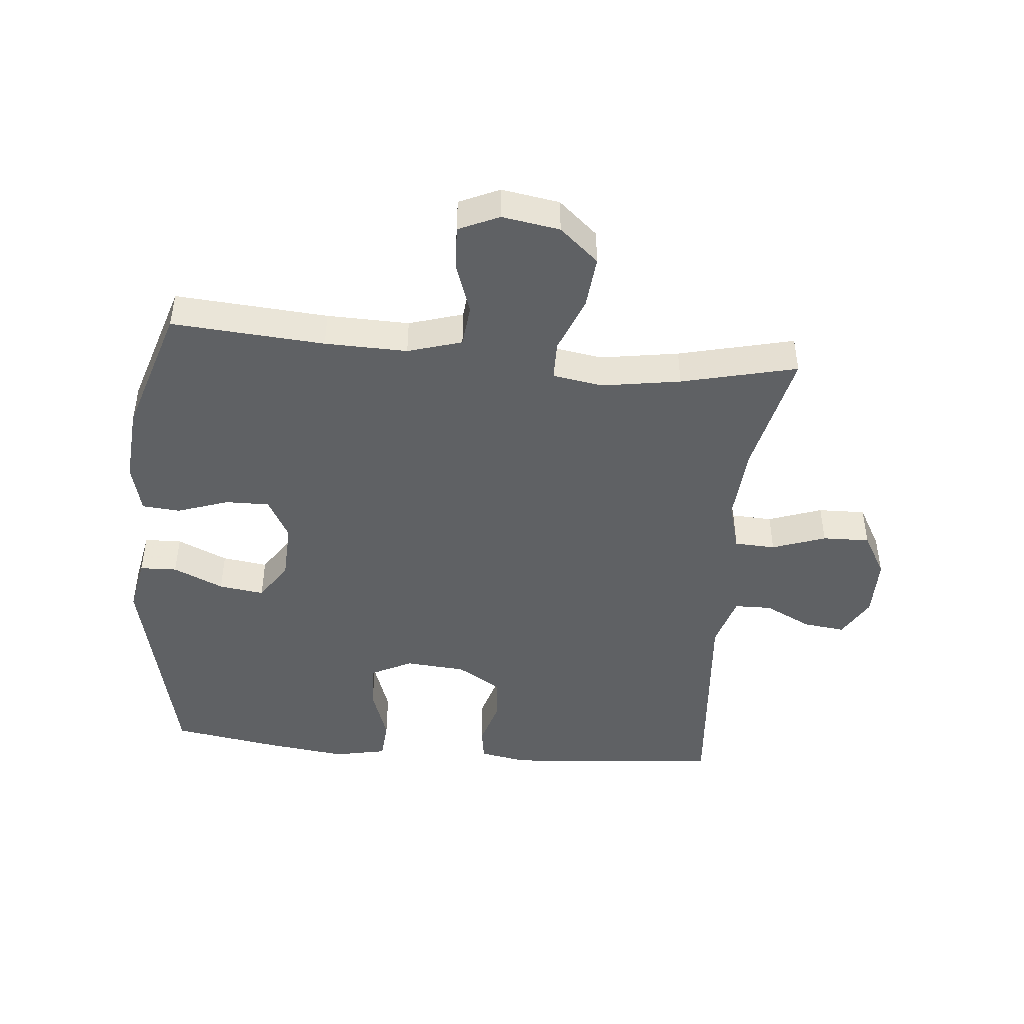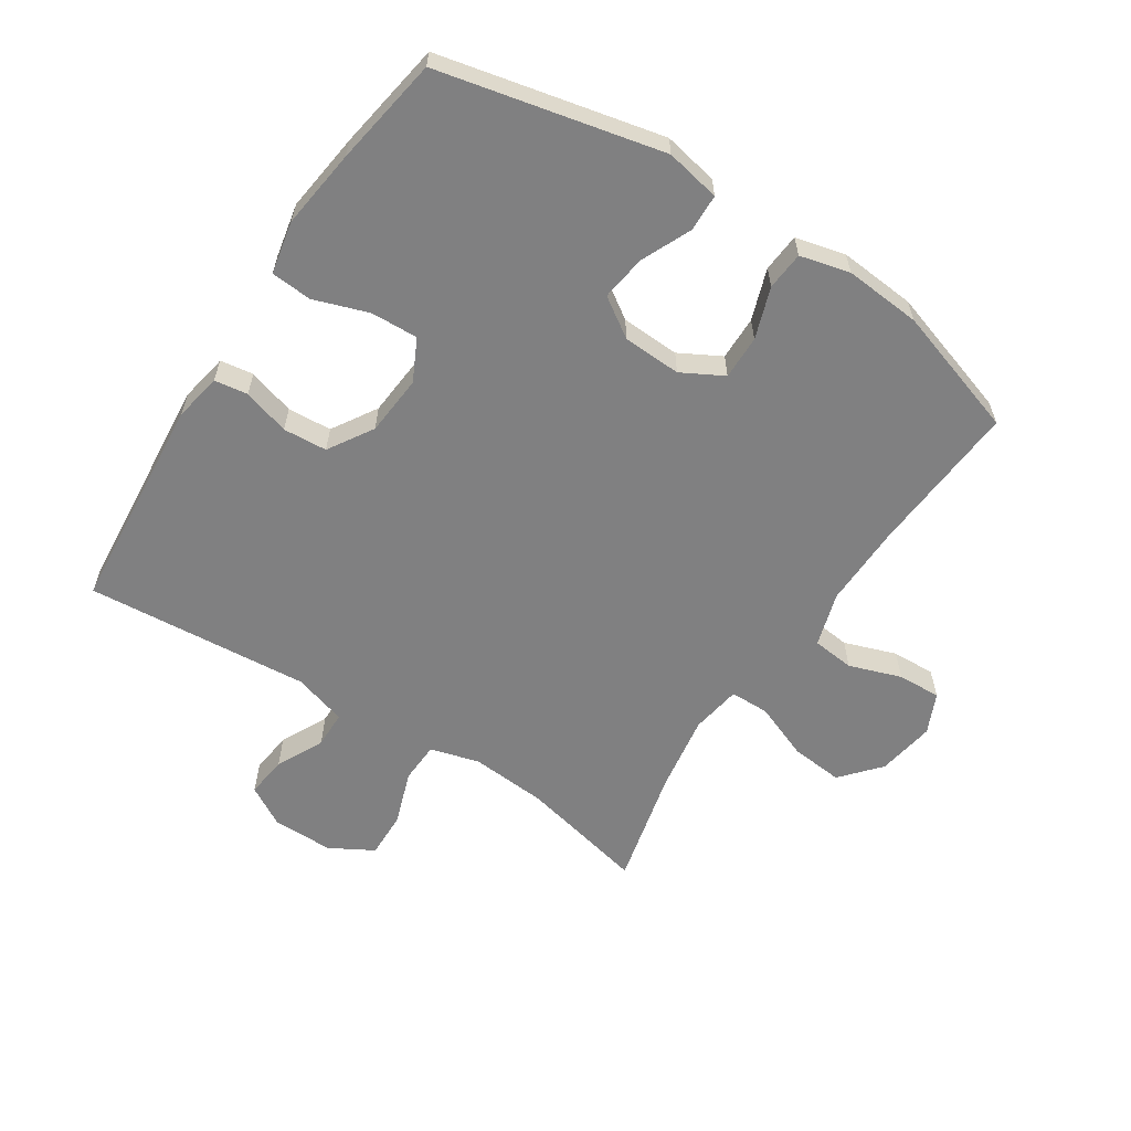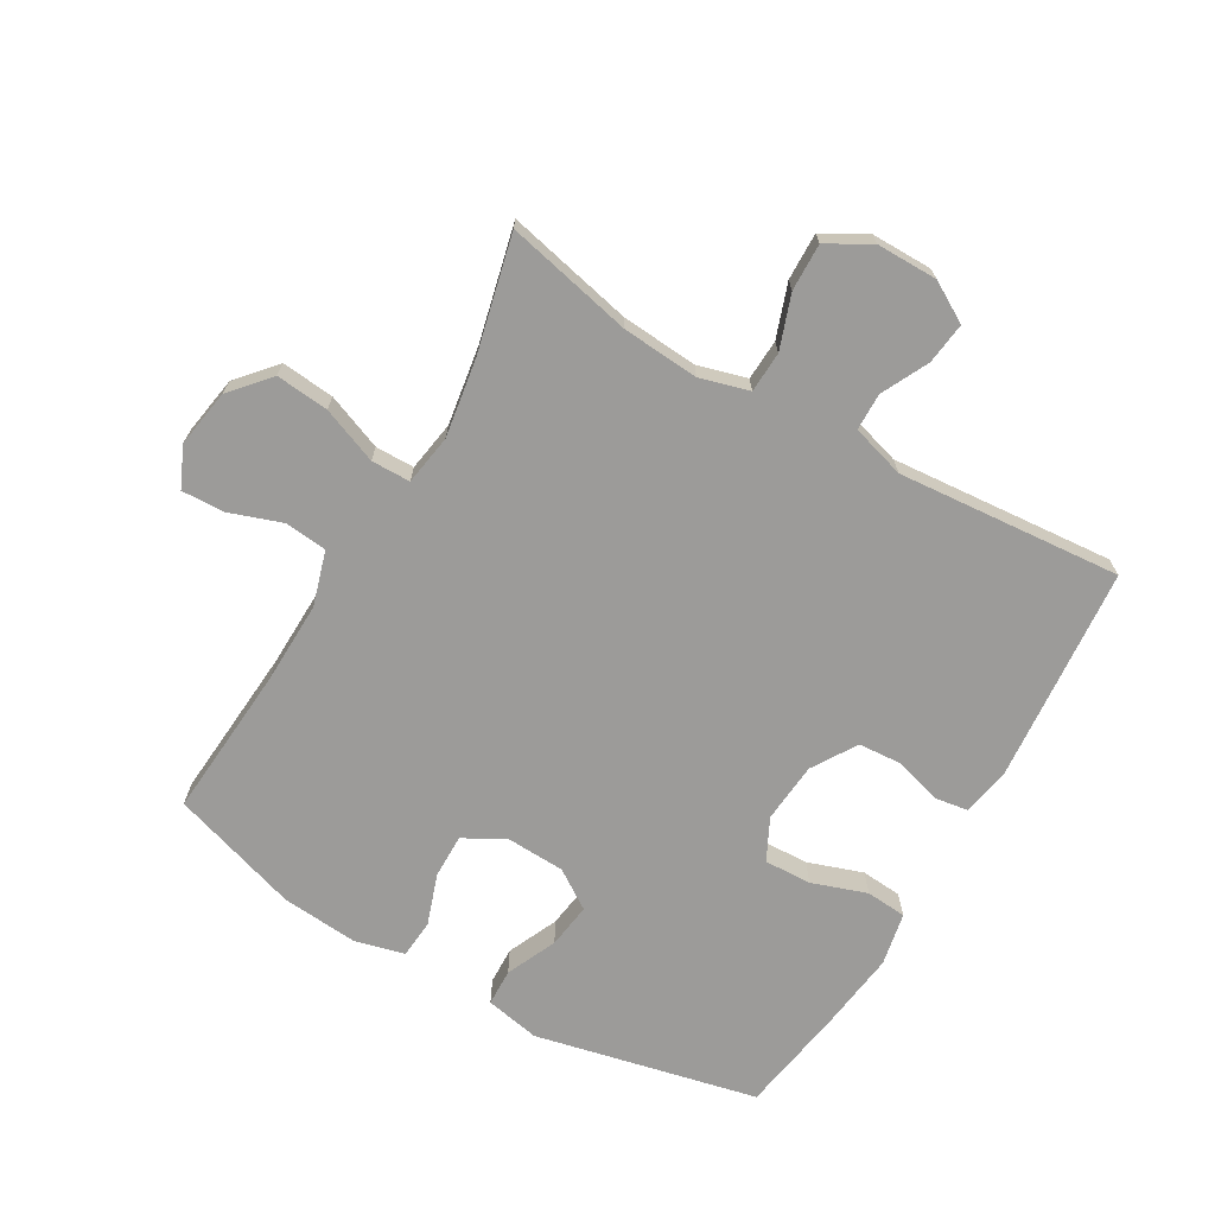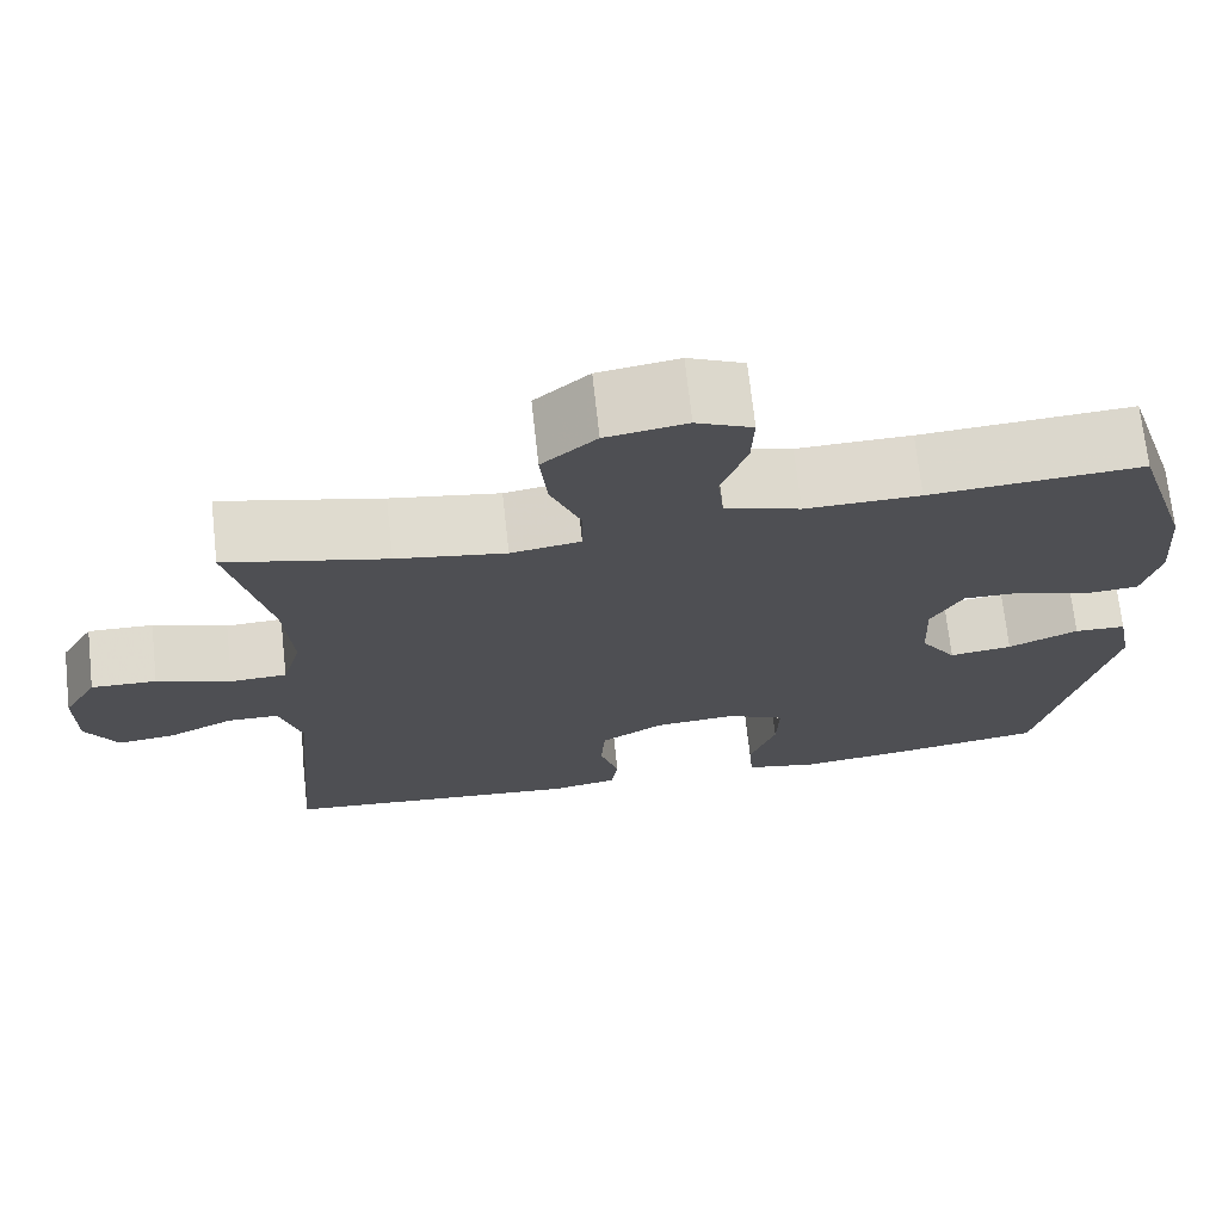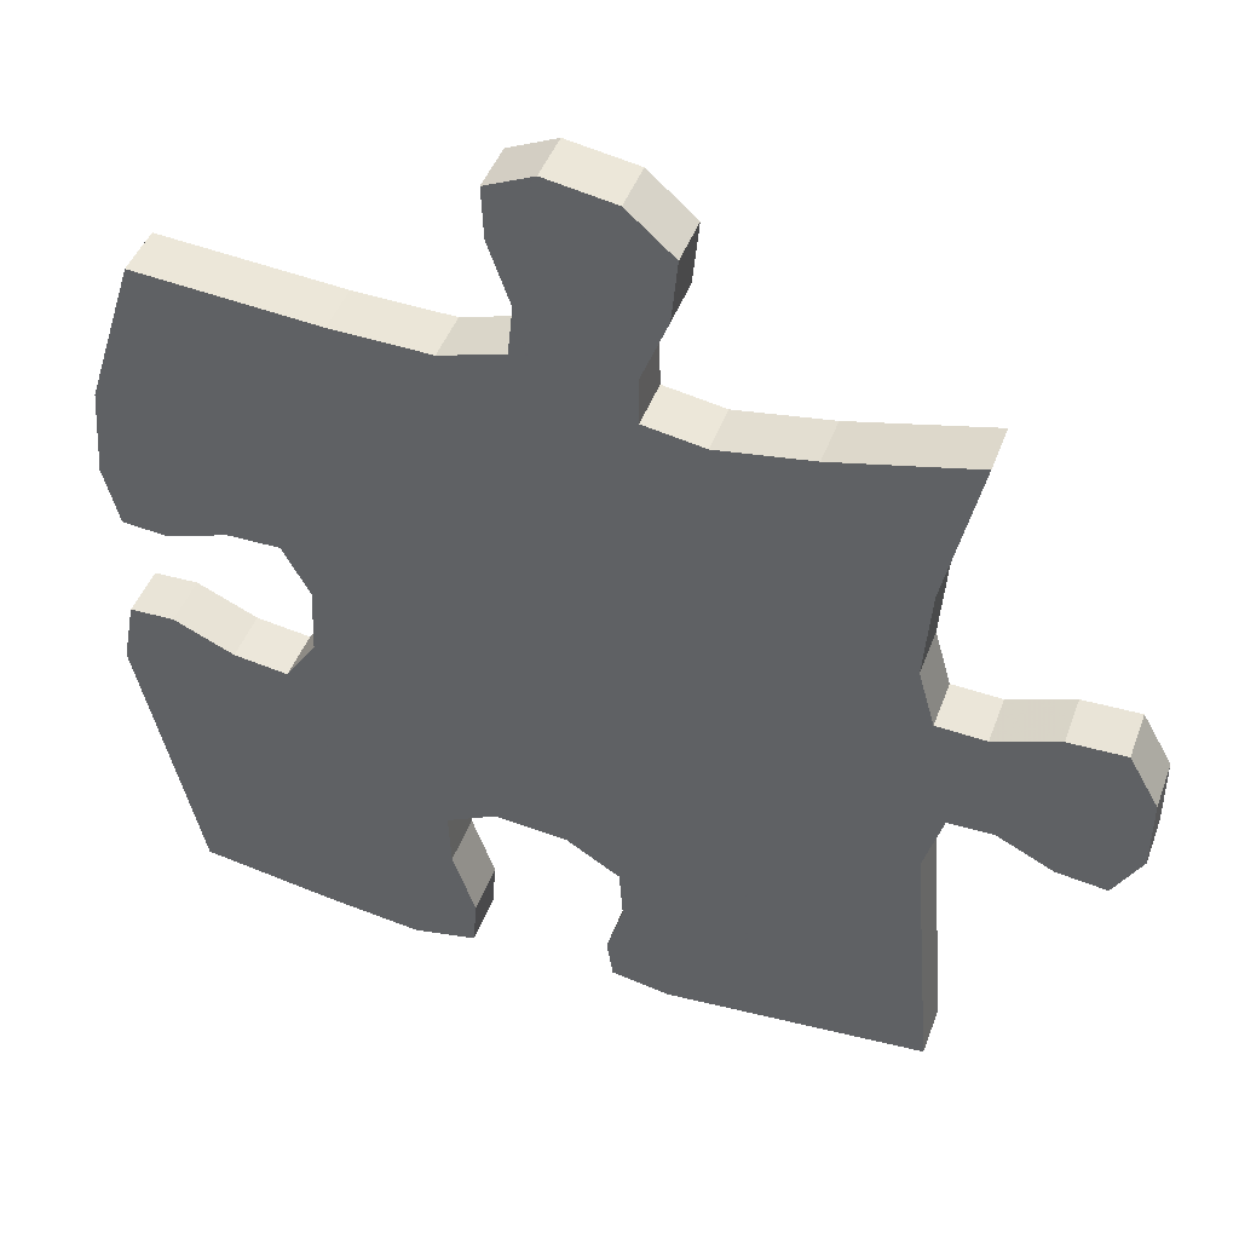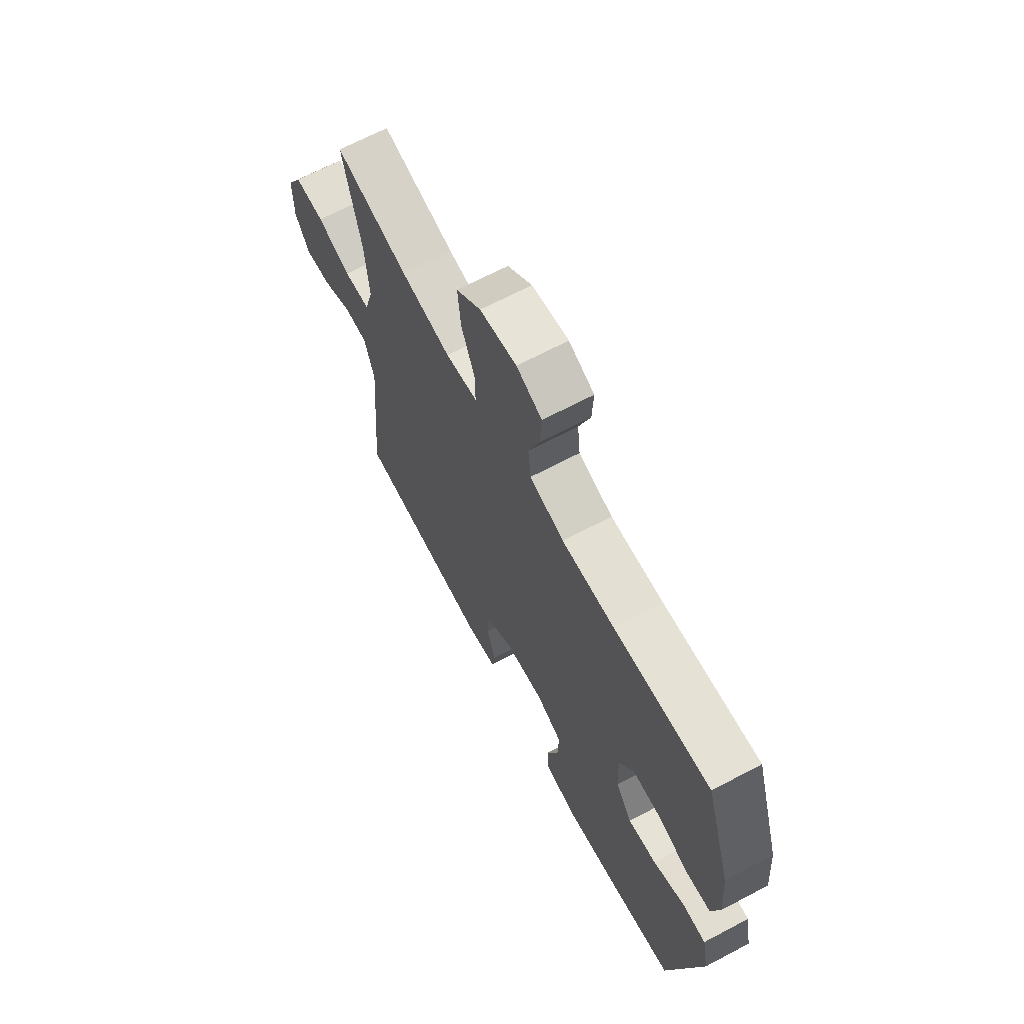
<metadata>
{"format":"obj","ext":"obj","renderer":"f3d","projection":"perspective","resolution":1024,"background":"white","views":[{"elev":-45.7,"azim":-5.3,"up":"+Y"},{"elev":-60.2,"azim":-123.1,"up":"+Y"},{"elev":-69.8,"azim":59.8,"up":"+Y"},{"elev":71.1,"azim":173.7,"up":"+Z"},{"elev":45.0,"azim":19.6,"up":"+Z"},{"elev":67.4,"azim":-117.9,"up":"+Z"}]}
</metadata>
<code>
v 0.5 0.07 0.5
v 0.455 0.07 0.298
v 0.446 0.07 0.176
v 0.468 0.07 0.098
v 0.533 0.07 0.095
v 0.618 0.07 0.125
v 0.693 0.07 0.127
v 0.732 0.07 0.058
v 0.732 0.07 -0.039
v 0.695 0.07 -0.103
v 0.629 0.07 -0.095
v 0.554 0.07 -0.058
v 0.495 0.07 -0.059
v 0.47 0.07 -0.144
v 0.5 0.07 -0.5
v 0.155 0.07 -0.53
v 0.079 0.07 -0.516
v 0.071 0.07 -0.463
v 0.093 0.07 -0.389
v 0.088 0.07 -0.319
v 0.017 0.07 -0.275
v -0.079 0.07 -0.267
v -0.145 0.07 -0.3
v -0.142 0.07 -0.375
v -0.112 0.07 -0.462
v -0.117 0.07 -0.527
v -0.201 0.07 -0.544
v -0.327 0.07 -0.528
v -0.5 0.07 -0.5
v -0.58 0.07 -0.146
v -0.563 0.07 -0.059
v -0.504 0.07 -0.057
v -0.424 0.07 -0.093
v -0.352 0.07 -0.103
v -0.311 0.07 -0.041
v -0.307 0.07 0.052
v -0.343 0.07 0.118
v -0.413 0.07 0.117
v -0.494 0.07 0.089
v -0.555 0.07 0.094
v -0.575 0.07 0.173
v -0.565 0.07 0.295
v -0.5 0.07 0.5
v -0.257 0.07 0.482
v -0.126 0.07 0.479
v -0.04 0.07 0.505
v -0.033 0.07 0.572
v -0.062 0.07 0.655
v -0.065 0.07 0.724
v -0.001 0.07 0.753
v 0.091 0.07 0.738
v 0.153 0.07 0.684
v 0.145 0.07 0.6
v 0.11 0.07 0.511
v 0.111 0.07 0.449
v 0.191 0.07 0.436
v 0.316 0.07 0.456
v 0.5 0 0.5
v 0.455 0 0.298
v 0.446 0 0.176
v 0.468 0 0.098
v 0.533 0 0.095
v 0.618 0 0.125
v 0.693 0 0.127
v 0.732 0 0.058
v 0.732 0 -0.039
v 0.695 0 -0.103
v 0.629 0 -0.095
v 0.554 0 -0.058
v 0.495 0 -0.059
v 0.47 0 -0.144
v 0.5 0 -0.5
v 0.155 0 -0.53
v 0.079 0 -0.516
v 0.071 0 -0.463
v 0.093 0 -0.389
v 0.088 0 -0.319
v 0.017 0 -0.275
v -0.079 0 -0.267
v -0.145 0 -0.3
v -0.142 0 -0.375
v -0.112 0 -0.462
v -0.117 0 -0.527
v -0.201 0 -0.544
v -0.327 0 -0.528
v -0.5 0 -0.5
v -0.58 0 -0.146
v -0.563 0 -0.059
v -0.504 0 -0.057
v -0.424 0 -0.093
v -0.352 0 -0.103
v -0.311 0 -0.041
v -0.307 0 0.052
v -0.343 0 0.118
v -0.413 0 0.117
v -0.494 0 0.089
v -0.555 0 0.094
v -0.575 0 0.173
v -0.565 0 0.295
v -0.5 0 0.5
v -0.257 0 0.482
v -0.126 0 0.479
v -0.04 0 0.505
v -0.033 0 0.572
v -0.062 0 0.655
v -0.065 0 0.724
v -0.001 0 0.753
v 0.091 0 0.738
v 0.153 0 0.684
v 0.145 0 0.6
v 0.11 0 0.511
v 0.111 0 0.449
v 0.191 0 0.436
v 0.316 0 0.456
f 52 53 54
f 51 52 54
f 50 51 54
f 49 50 54
f 48 49 54
f 47 48 54
f 46 47 54 55
f 45 46 55
f 44 45 55 56
f 43 44 56
f 42 43 56
f 41 42 56
f 40 41 56
f 39 40 56
f 38 39 56
f 31 32 33
f 30 31 33
f 29 30 33
f 28 29 33
f 27 28 33
f 26 27 33
f 25 26 33
f 24 25 33
f 23 24 33 34
f 22 23 34 35
f 17 18 19
f 16 17 19
f 15 16 19
f 14 15 19
f 13 14 19 20
f 10 11 12
f 9 10 12
f 8 9 12
f 7 8 12
f 6 7 12
f 5 6 12
f 4 5 12 13
f 13 20 21
f 4 13 21
f 3 4 21
f 57 1 2
f 57 2 3
f 56 57 3
f 38 56 3
f 37 38 3
f 3 21 22
f 37 3 22
f 36 37 22
f 22 35 36
f 111 110 109
f 111 109 108
f 111 108 107
f 111 107 106
f 111 106 105
f 111 105 104
f 112 111 104 103
f 112 103 102
f 113 112 102 101
f 113 101 100
f 113 100 99
f 113 99 98
f 113 98 97
f 113 97 96
f 113 96 95
f 90 89 88
f 90 88 87
f 90 87 86
f 90 86 85
f 90 85 84
f 90 84 83
f 90 83 82
f 90 82 81
f 91 90 81 80
f 92 91 80 79
f 76 75 74
f 76 74 73
f 76 73 72
f 76 72 71
f 77 76 71 70
f 69 68 67
f 69 67 66
f 69 66 65
f 69 65 64
f 69 64 63
f 69 63 62
f 70 69 62 61
f 78 77 70
f 78 70 61
f 78 61 60
f 59 58 114
f 60 59 114
f 60 114 113
f 60 113 95
f 60 95 94
f 79 78 60
f 79 60 94
f 79 94 93
f 93 92 79
f 1 58 59 2
f 2 59 60 3
f 3 60 61 4
f 4 61 62 5
f 5 62 63 6
f 6 63 64 7
f 7 64 65 8
f 8 65 66 9
f 9 66 67 10
f 10 67 68 11
f 11 68 69 12
f 12 69 70 13
f 13 70 71 14
f 14 71 72 15
f 15 72 73 16
f 16 73 74 17
f 17 74 75 18
f 18 75 76 19
f 19 76 77 20
f 20 77 78 21
f 21 78 79 22
f 22 79 80 23
f 23 80 81 24
f 24 81 82 25
f 25 82 83 26
f 26 83 84 27
f 27 84 85 28
f 28 85 86 29
f 29 86 87 30
f 30 87 88 31
f 31 88 89 32
f 32 89 90 33
f 33 90 91 34
f 34 91 92 35
f 35 92 93 36
f 36 93 94 37
f 37 94 95 38
f 38 95 96 39
f 39 96 97 40
f 40 97 98 41
f 41 98 99 42
f 42 99 100 43
f 43 100 101 44
f 44 101 102 45
f 45 102 103 46
f 46 103 104 47
f 47 104 105 48
f 48 105 106 49
f 49 106 107 50
f 50 107 108 51
f 51 108 109 52
f 52 109 110 53
f 53 110 111 54
f 54 111 112 55
f 55 112 113 56
f 56 113 114 57
f 57 114 58 1

</code>
